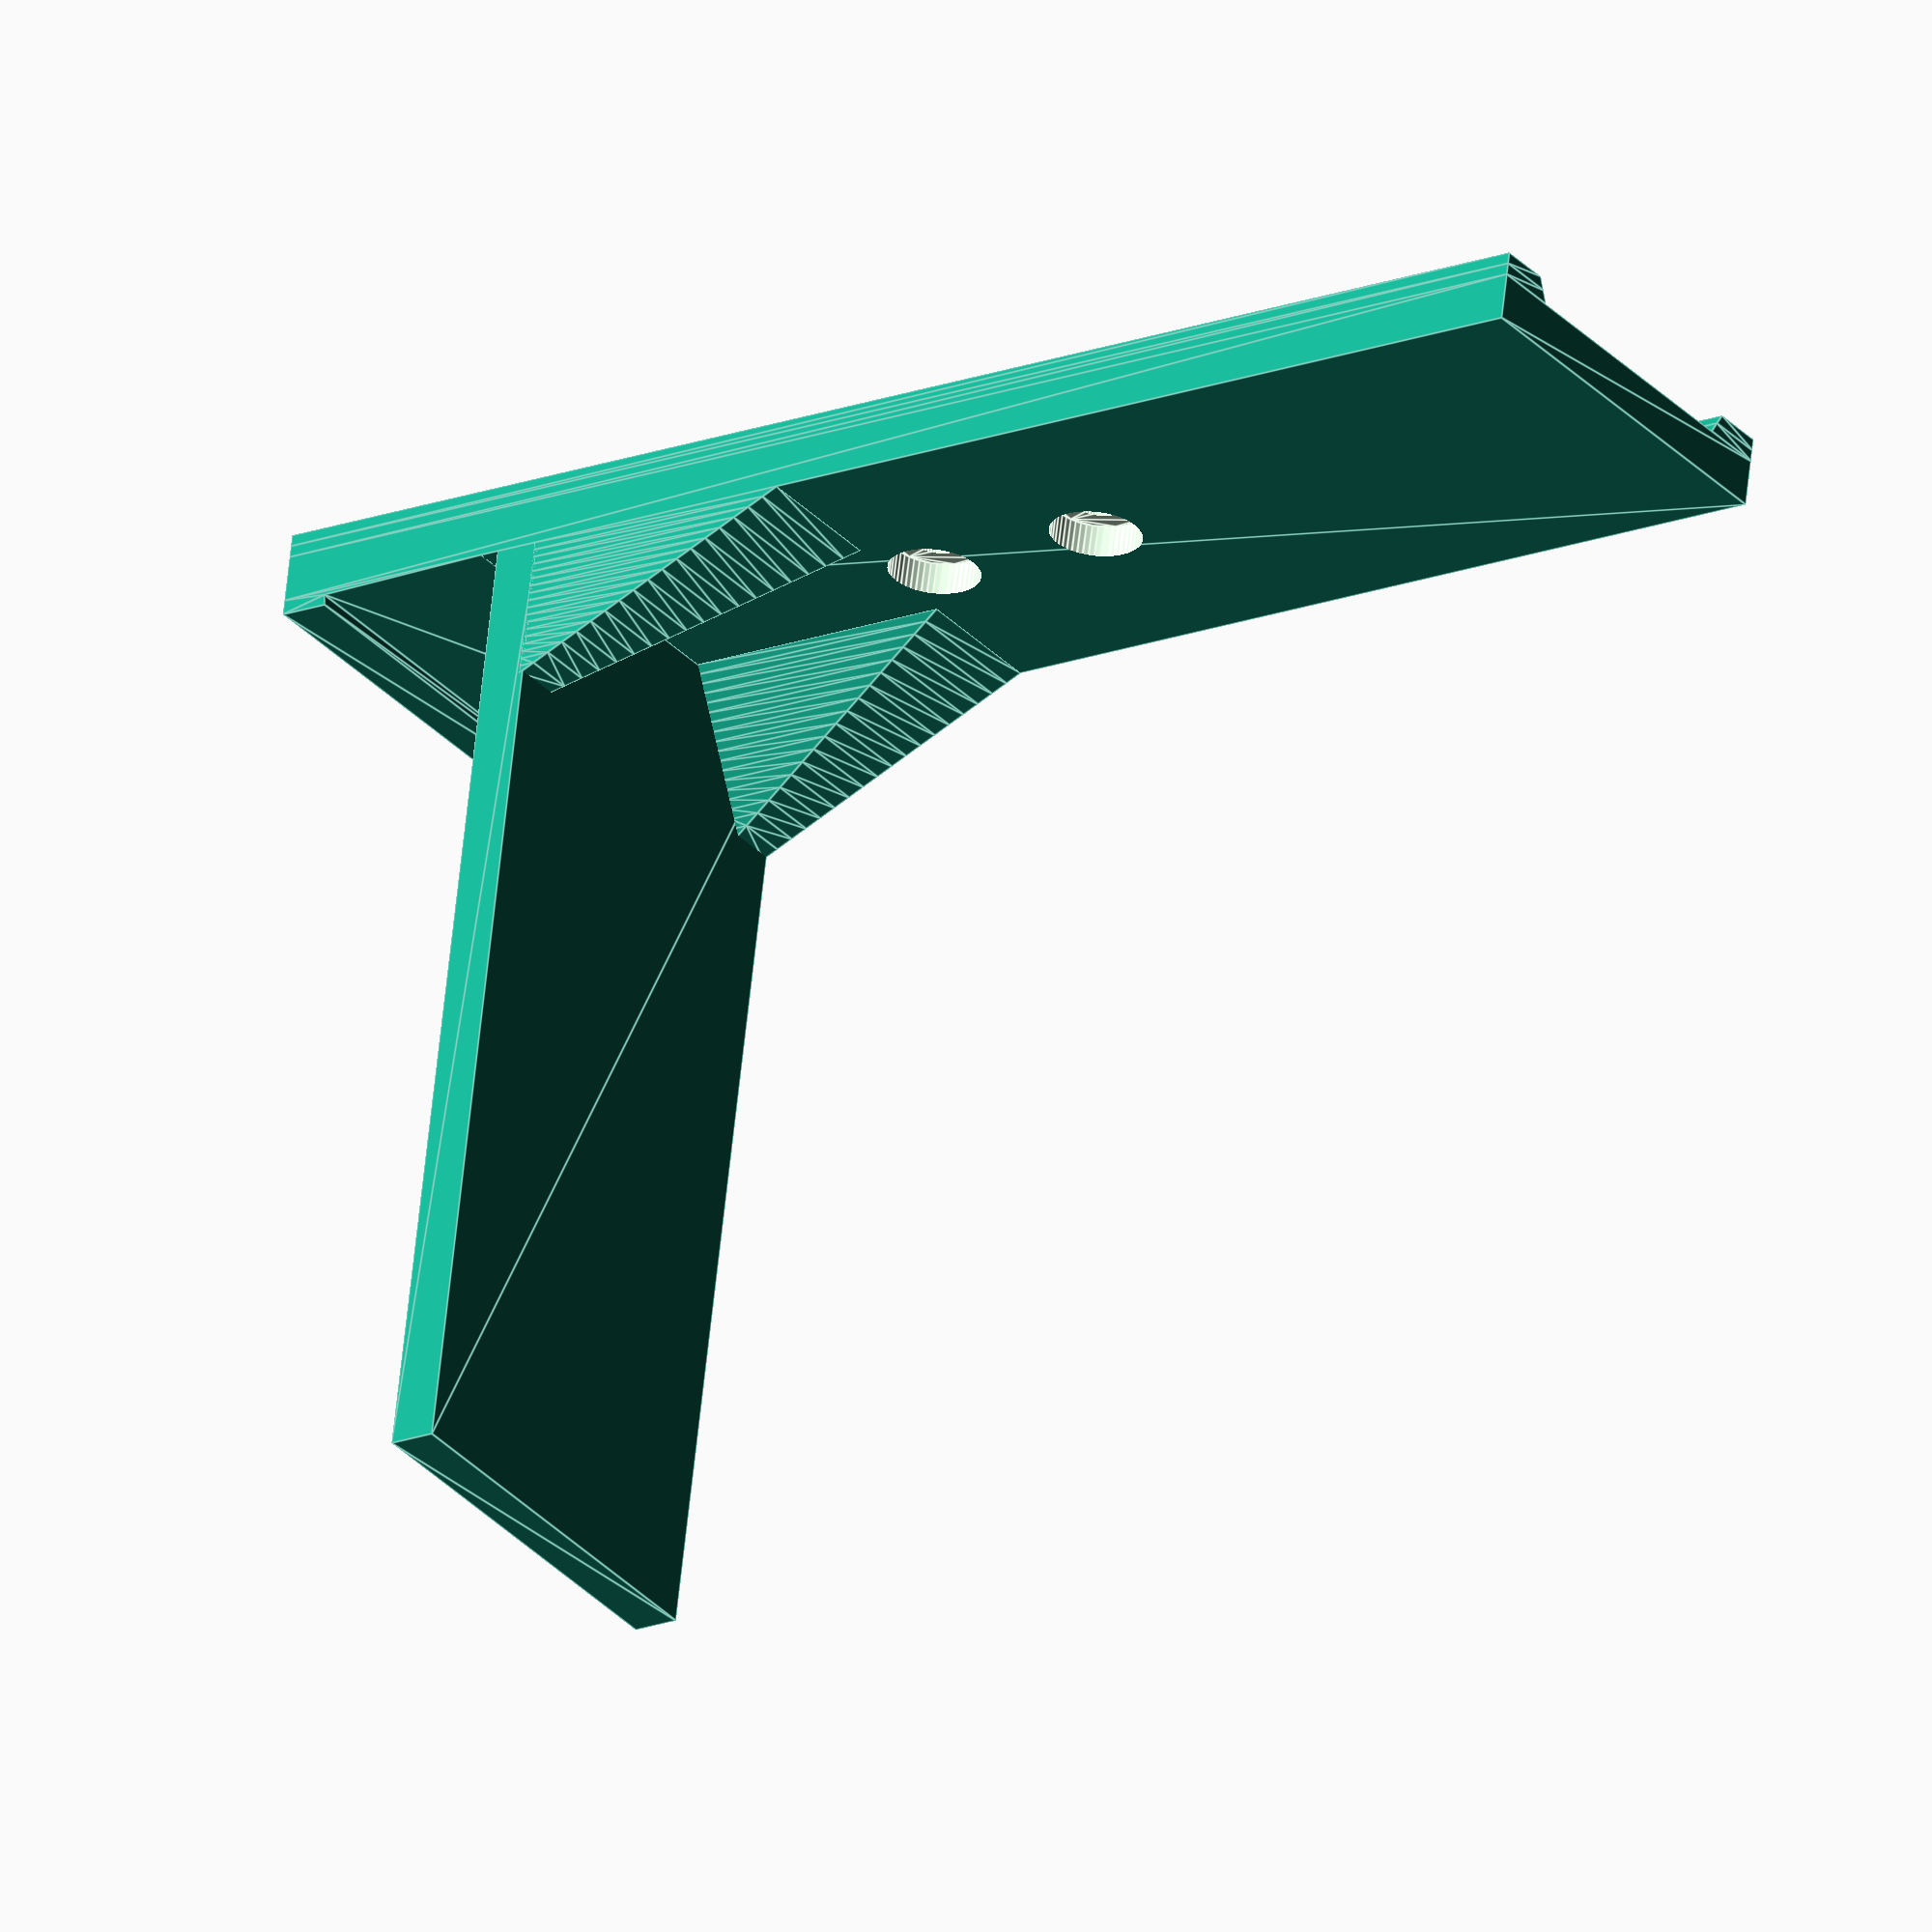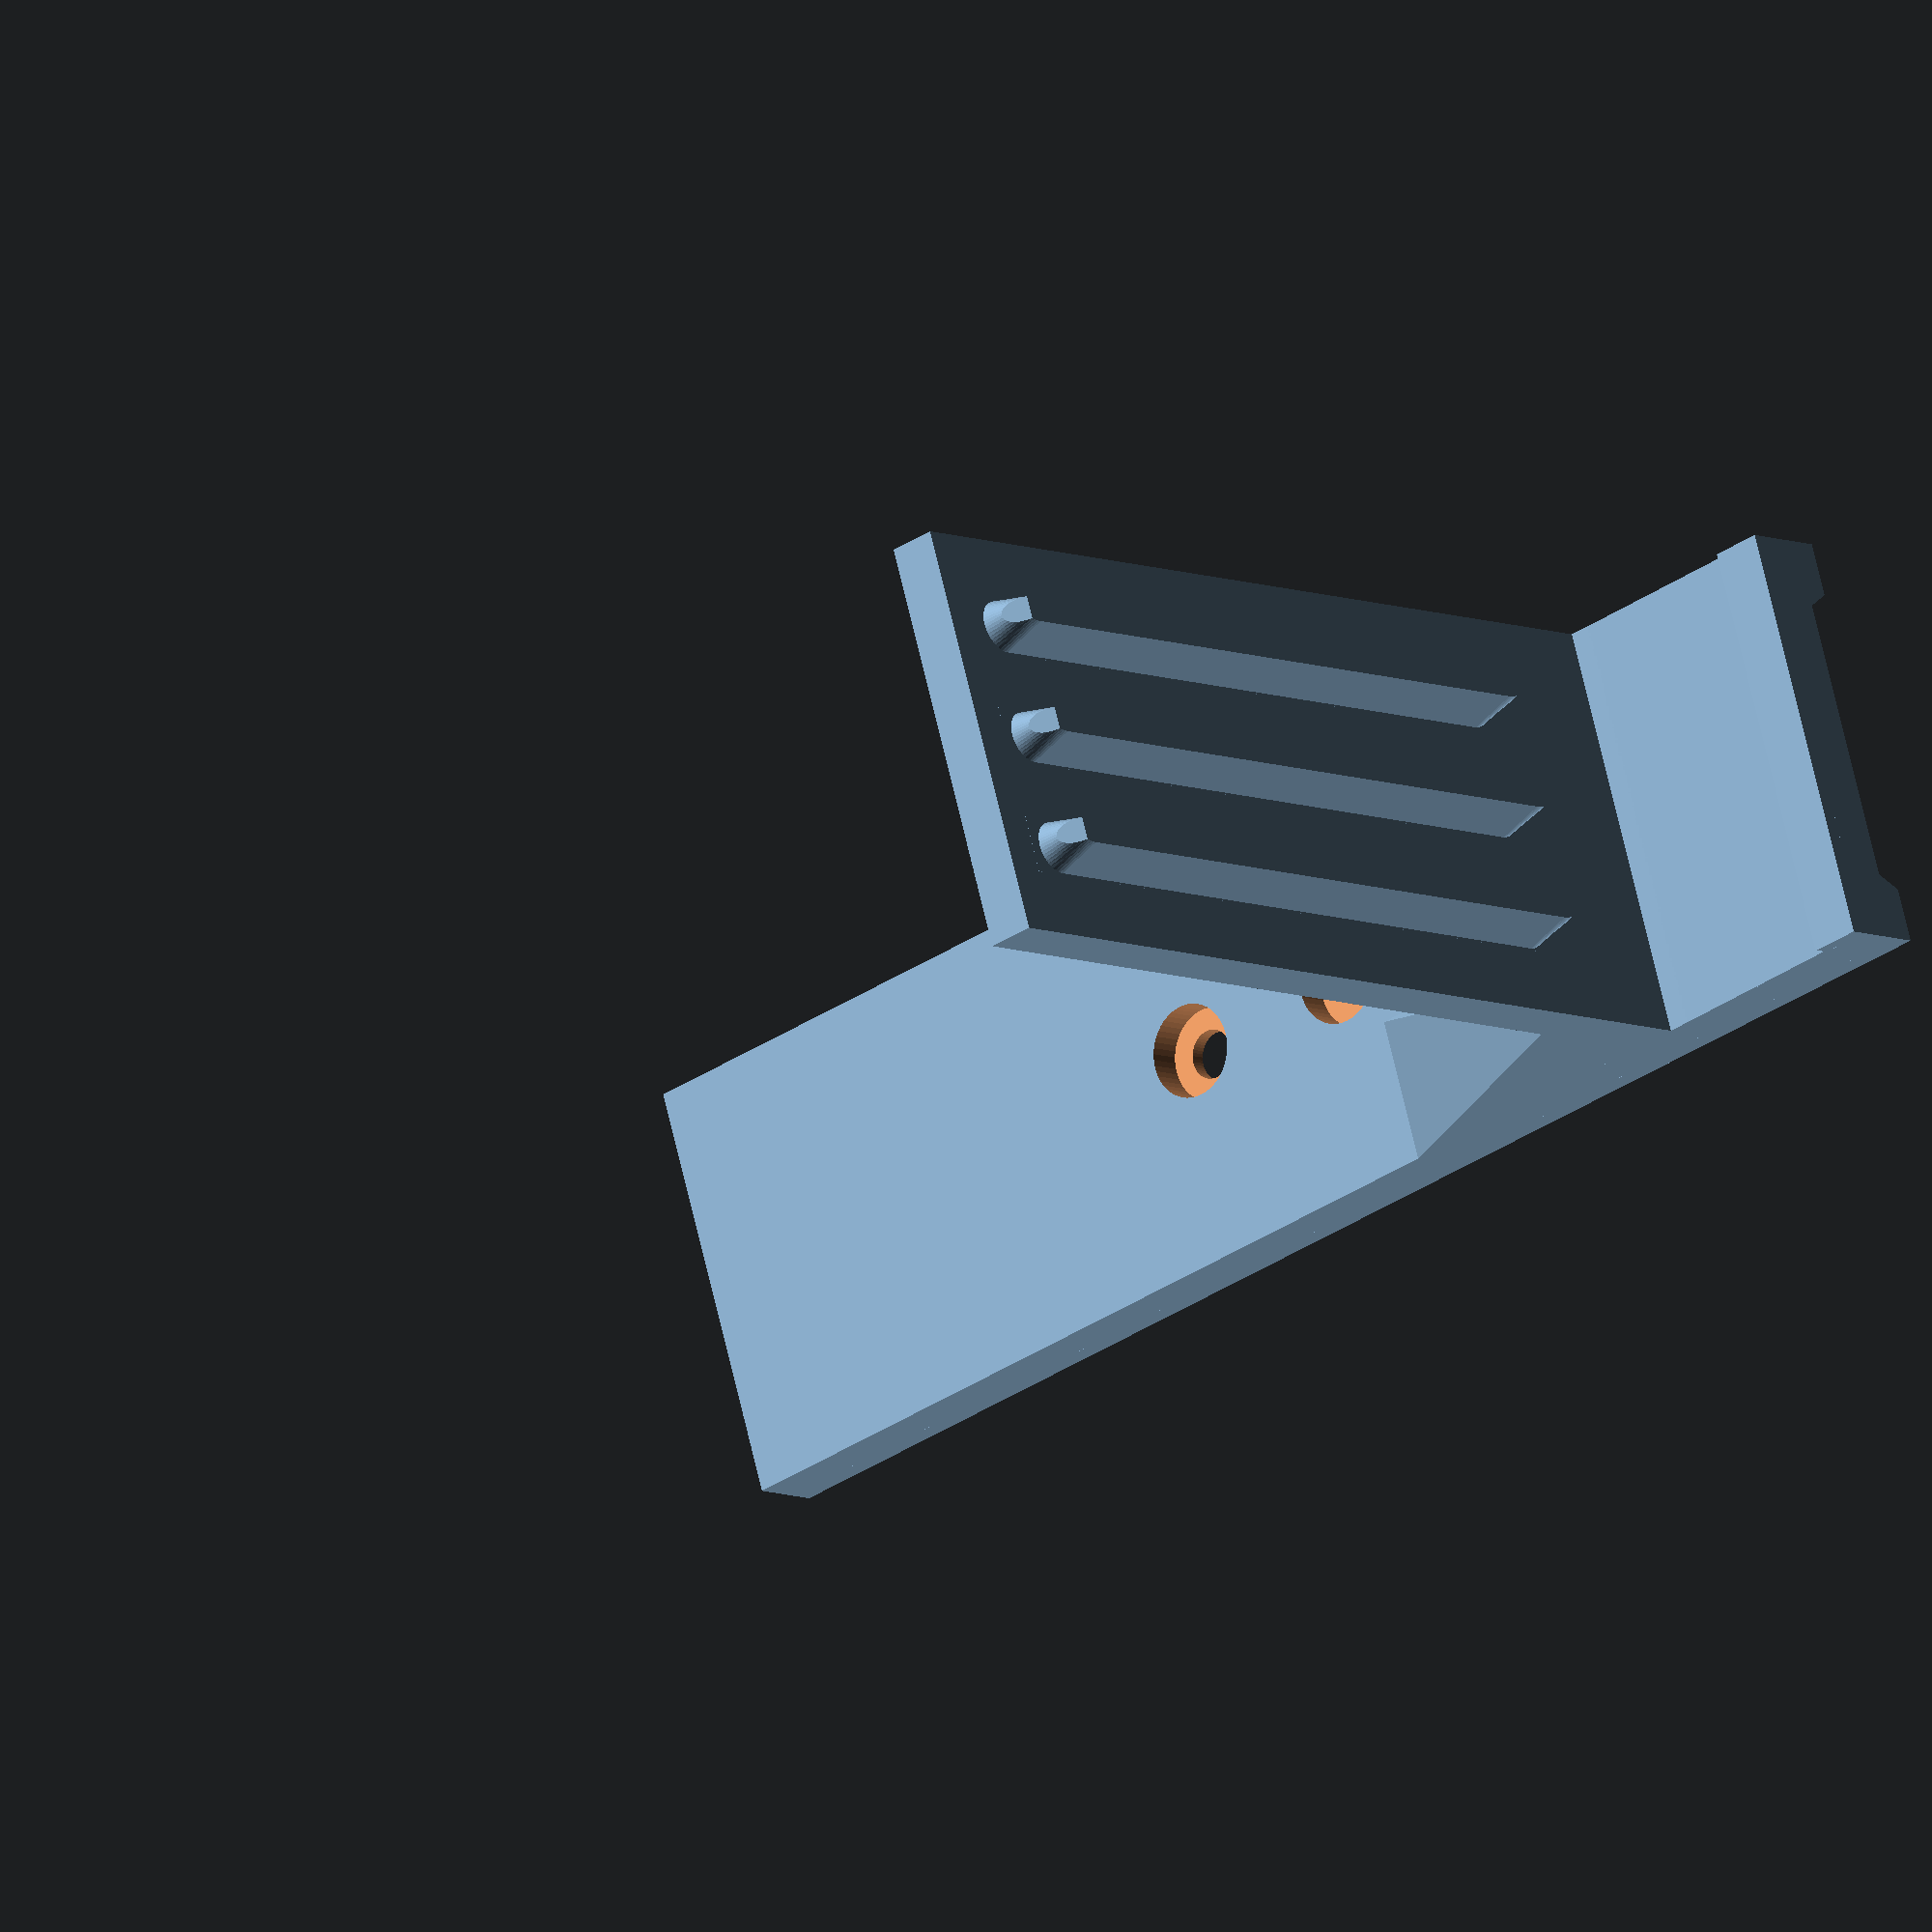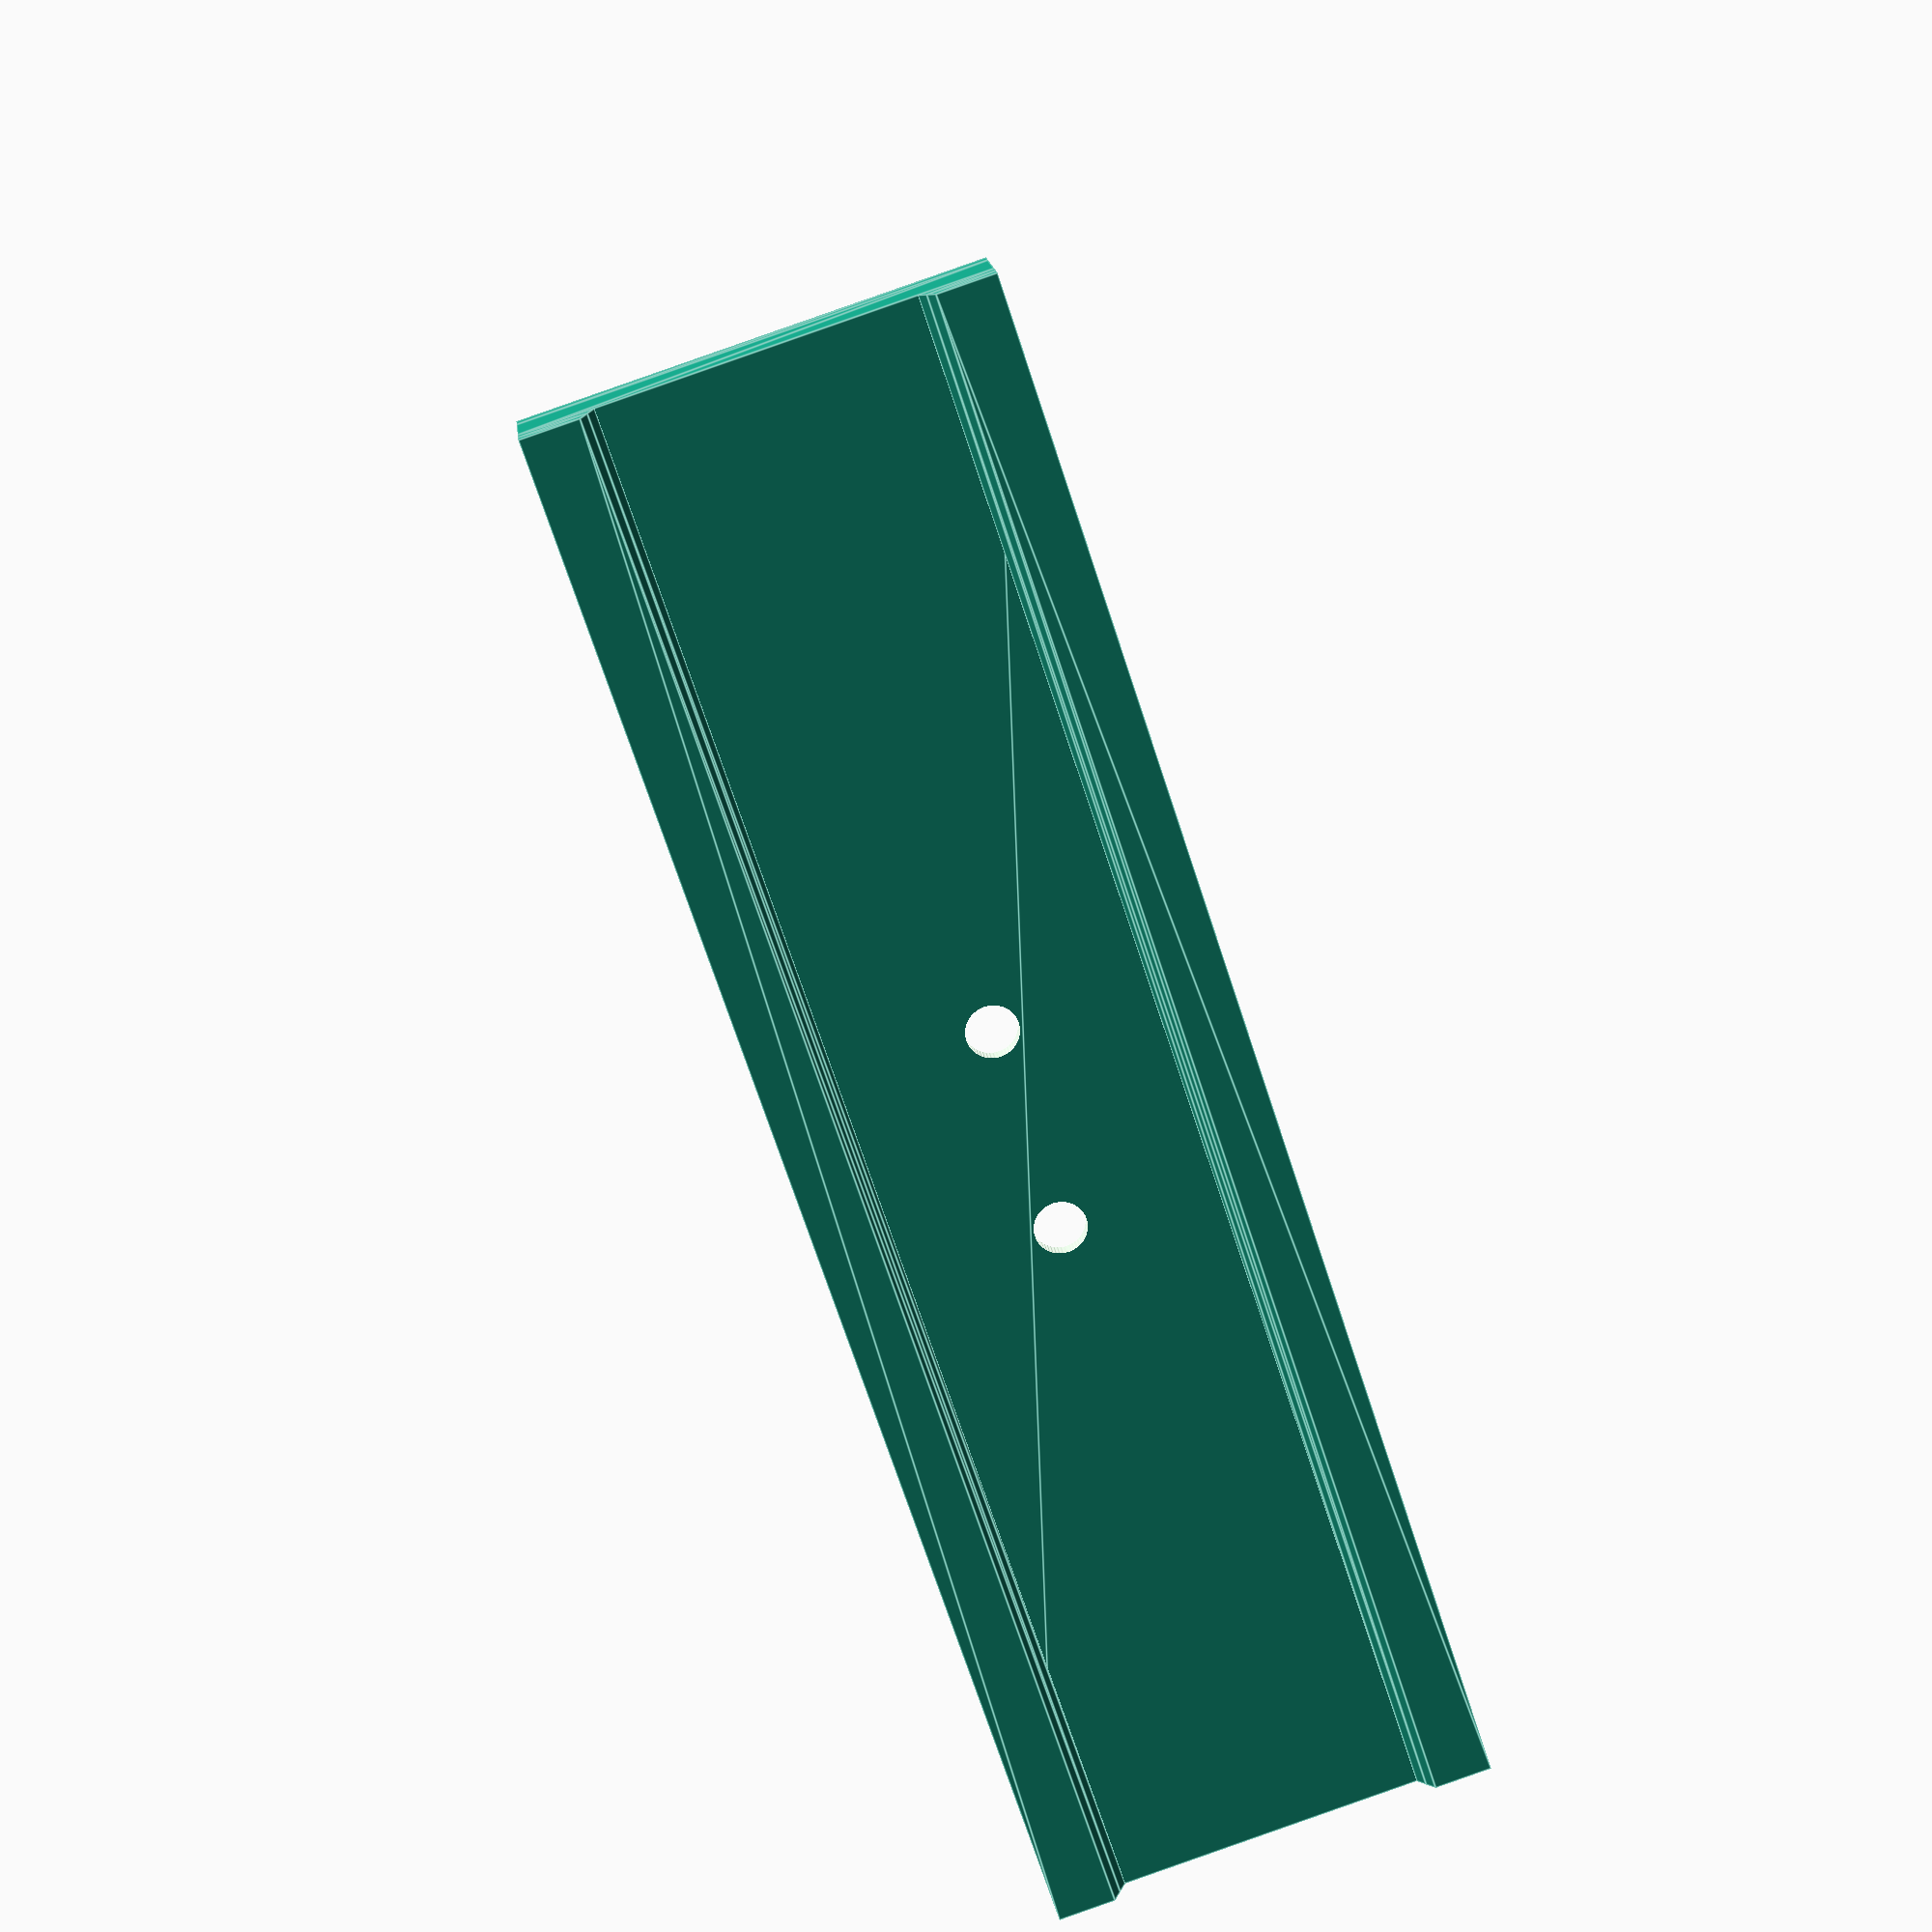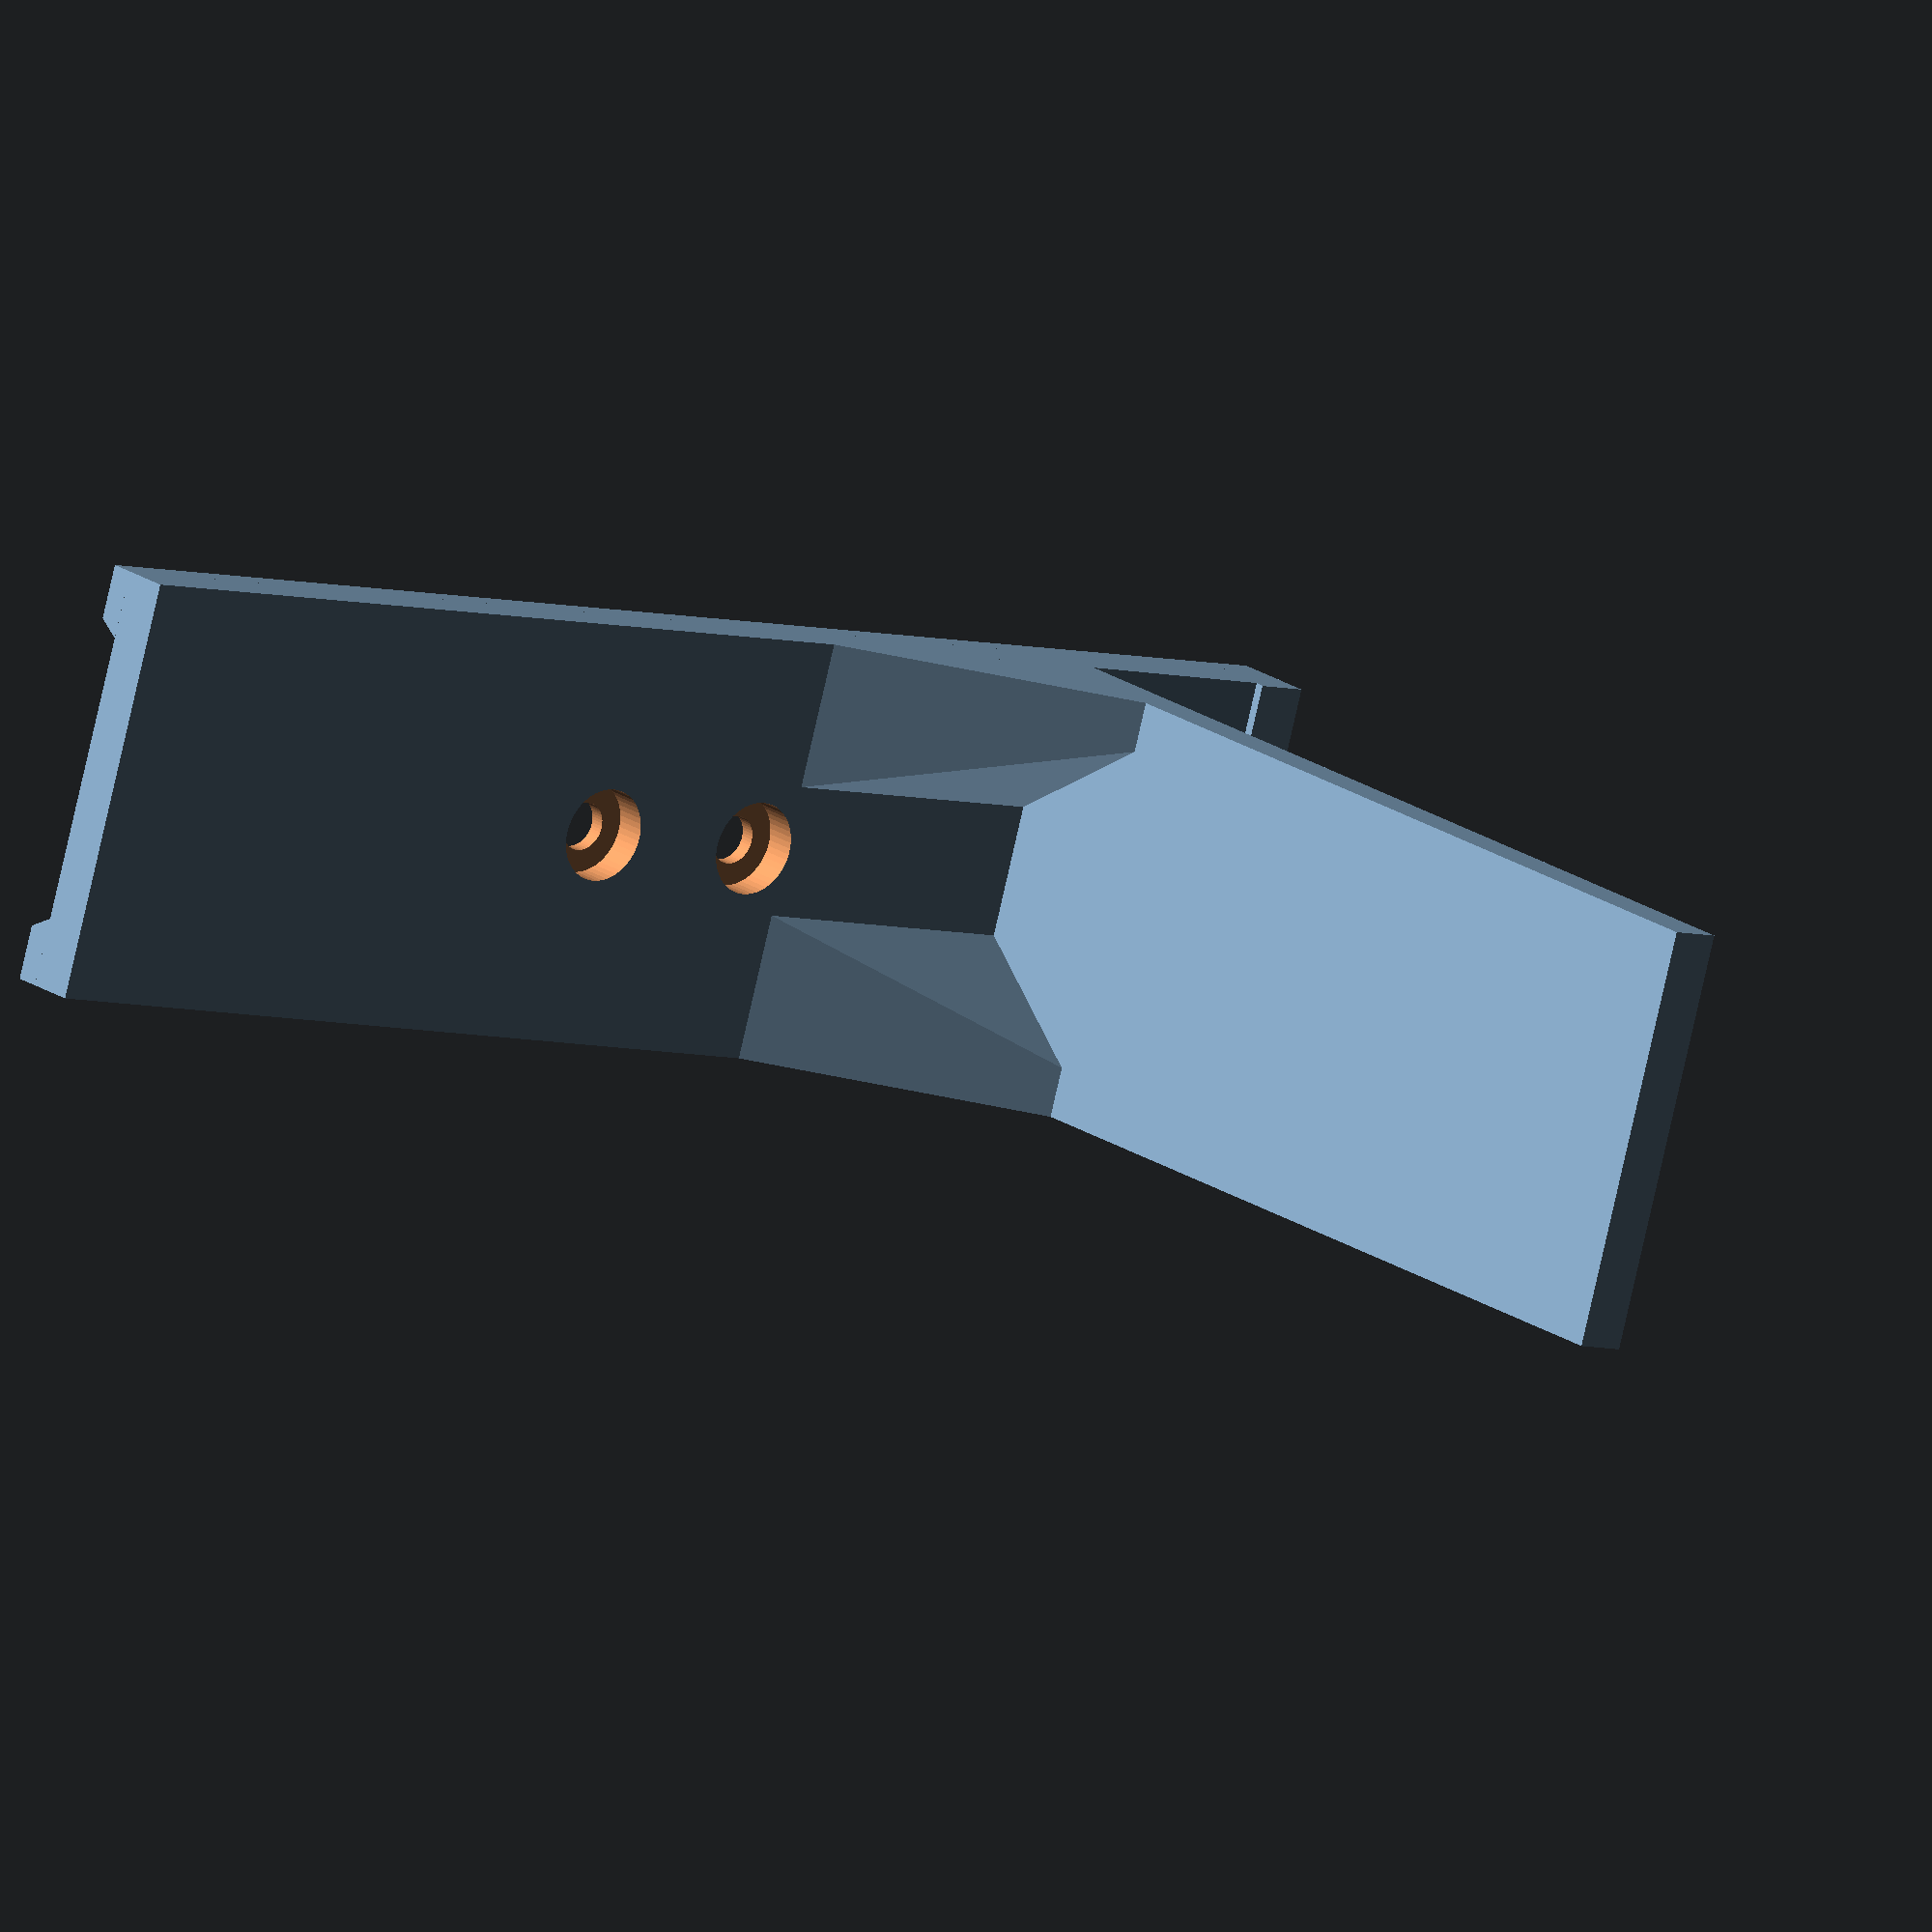
<openscad>
/**
 * Balanced filament spool holder, rotated 90º, making
 * rotation axis parallel to the gantry, and centre of
 * the mass right in the middle of it. It zeroes out
 * all possible torques caused by filament weight,
 * resultin to more consistent printing.
 *
 * Inspired by this model (although not a remix):
 * https://www.printables.com/model/572862-ender-3-v3-se-spool-holder
 *
 * © David Avsajanishvili <david@davidavs.com> 2023
 */

// Width of the top gantry (mm)
gantryWidth = 29.5;

// Width of the original spool holder (mm)
holderWidth = 43.5;

// Width of the back bottom part of the original holder (the one with holes) (mm)
holderBackBottomWidth = 21;

// Thickness of the material from which the original spool holder is made (mm)
holderMaterialThickness = 1.6;

// Diameter of the fixation holes on the original spool holder (mm)
holderScrewHolesDiameter = 5;

// Distance between the fixation holes on the original spool holder (mm)
holderScrewHolesDistance = 20;

// Diameter of the screw head (mm)
holderScrewHeadDiameter = 9.2;

// Width of each of the 3 vertical holes on the original spool holder (mm)
holderVerticalMiddleHoleWidth = 5.85;
holderVerticalSideHolesWidth = 6.00;

// Length of each of the 3 vertical holes on the original spool holder (mm)
holderVerticalHolesLength = 80.50;

// Height of each of the 3 vertical holes from the surface of the gantry (mm)
holderVerticalHolesHeight = 17;

// Distance between the 3 vertical holes (mm)
holderVerticalHolesDistance = 6.2;
holderVerticalHolesMiddleDistance = holderVerticalHolesDistance + (
    holderVerticalMiddleHoleWidth + holderVerticalSideHolesWidth
) / 2;

// Length of the active part of the holder roller (mm)
holderRollerLength = 98;

// Thickness of all parts of the new holder frame (mm)
frameThickness = 5;

// Length of the vertical cathetus of enforcing triangles (mm)
enforcingTriangleVerticalLength = 15;

// Length of the horizontal cathetus of enforcing triangle (mm)
enforcingTriangleHorizontalLength = 30;

// Width of the enforcing triangle base (mm)
enforcingTriangleBaseWidth = 15;

// Depth of the extension that goes to the middle vertical hole (mm)
extensionDepth = 5;

// Height of the back stop (mm)
bottomStopHeight = 1.6;

// Thickness of the part where screw goes (mm)
screwHoleThickness = 1.6;

// Allowance for fitting (mm, from ech side!)
allowance = 0.2;


bottomLength = holderRollerLength + (frameThickness + holderBackBottomWidth + 2 * allowance) * 2;

module bottomHole()
    translate([0, bottomLength / 2, holderWidth / 2])
        rotate([0, 90, 0])
            union() {
                linear_extrude(frameThickness * 5)
                    circle(holderScrewHolesDiameter / 2, $fn=50);
                translate([0, 0, frameThickness + screwHoleThickness]) linear_extrude(frameThickness * 5)
                    circle(holderScrewHeadDiameter / 2 + allowance, $fn=50);
            };
module bottomPart() difference() {
    union() {
        translate([-frameThickness, 0, 0]) linear_extrude(holderWidth)
            square([frameThickness, bottomLength]);
    };
    union() {
        translate([-frameThickness * 2, -holderScrewHolesDistance / 2, 0]) bottomHole();
        translate([-frameThickness * 2, +holderScrewHolesDistance / 2, 0]) bottomHole();
    }
};

module backPart() linear_extrude(holderWidth)
    polygon([
        [0, 0],
        [0, frameThickness + holderBackBottomWidth - holderMaterialThickness],
        [allowance * 2, frameThickness],
        [bottomStopHeight, frameThickness + allowance],
        [bottomStopHeight, 0]
    ]);


module extension(width, offset) {
    translate([
        holderVerticalHolesHeight + holderVerticalHolesLength / 2,
        frameThickness + holderBackBottomWidth + allowance * 2,
        holderWidth / 2 + offset
    ])
        rotate([90, 0, 0])
            intersection() {
                linear_extrude(extensionDepth, scale=[1, 0.5])
                    hull() {
                        translate([-(holderVerticalHolesLength - width) / 2, 0, 0])
                            circle(width / 2 - allowance, $fn=50);
                        translate([+(holderVerticalHolesLength - width) / 2, 0, 0])
                            circle(width / 2 - allowance, $fn=50);
                    }
                linear_extrude(
                    extensionDepth,
                    scale=[1 - extensionDepth / holderVerticalHolesLength, 1]
                )
                    hull() {
                        translate([-(holderVerticalHolesLength) / 2, 0, 0])
                            square([width / 3, width], center=true);
                        translate([+(holderVerticalHolesLength) / 2, 0, 0])
                            square([width / 3, width], center=true);
                    }
            }
        
};

module sidePart() union() {
    // frame
    translate([0, frameThickness + holderBackBottomWidth + 2 * allowance, 0])
        linear_extrude(holderWidth)
            square([holderVerticalHolesLength + holderVerticalHolesHeight + frameThickness, frameThickness]);

    // extensions
    extension(holderVerticalMiddleHoleWidth, 0);
    extension(holderVerticalSideHolesWidth, holderVerticalHolesMiddleDistance);
    extension(holderVerticalSideHolesWidth, -holderVerticalHolesMiddleDistance);
}

module bottomSide(mirrorIndex)
    translate([-frameThickness, 0, holderWidth / 2])
        mirror([0, 0, mirrorIndex])
            translate([0, 0, -holderWidth / 2])
                rotate([0, -90, 0])
                    linear_extrude(frameThickness / 2, scale=[0.8, 1])
                        square([(holderWidth - gantryWidth) / 2, bottomLength]);

module enforcingTriangle(mirrorIndex)
    translate([0, frameThickness * 2 + holderBackBottomWidth, holderWidth / 2])
        mirror([0, 0, mirrorIndex])
            translate([0, 0, holderWidth / 2])
                rotate([0, 90, 0])
                    linear_extrude(enforcingTriangleVerticalLength, scale=[frameThickness / enforcingTriangleBaseWidth, 0])
                        square([enforcingTriangleBaseWidth, enforcingTriangleHorizontalLength]);

bottomPart();
sidePart();
enforcingTriangle(0);
enforcingTriangle(1);
backPart();
bottomSide(0);
bottomSide(1);

</openscad>
<views>
elev=211.9 azim=277.3 roll=145.4 proj=o view=edges
elev=108.7 azim=49.4 roll=193.3 proj=o view=wireframe
elev=271.0 azim=108.6 roll=70.7 proj=p view=edges
elev=260.6 azim=308.9 roll=12.8 proj=o view=solid
</views>
